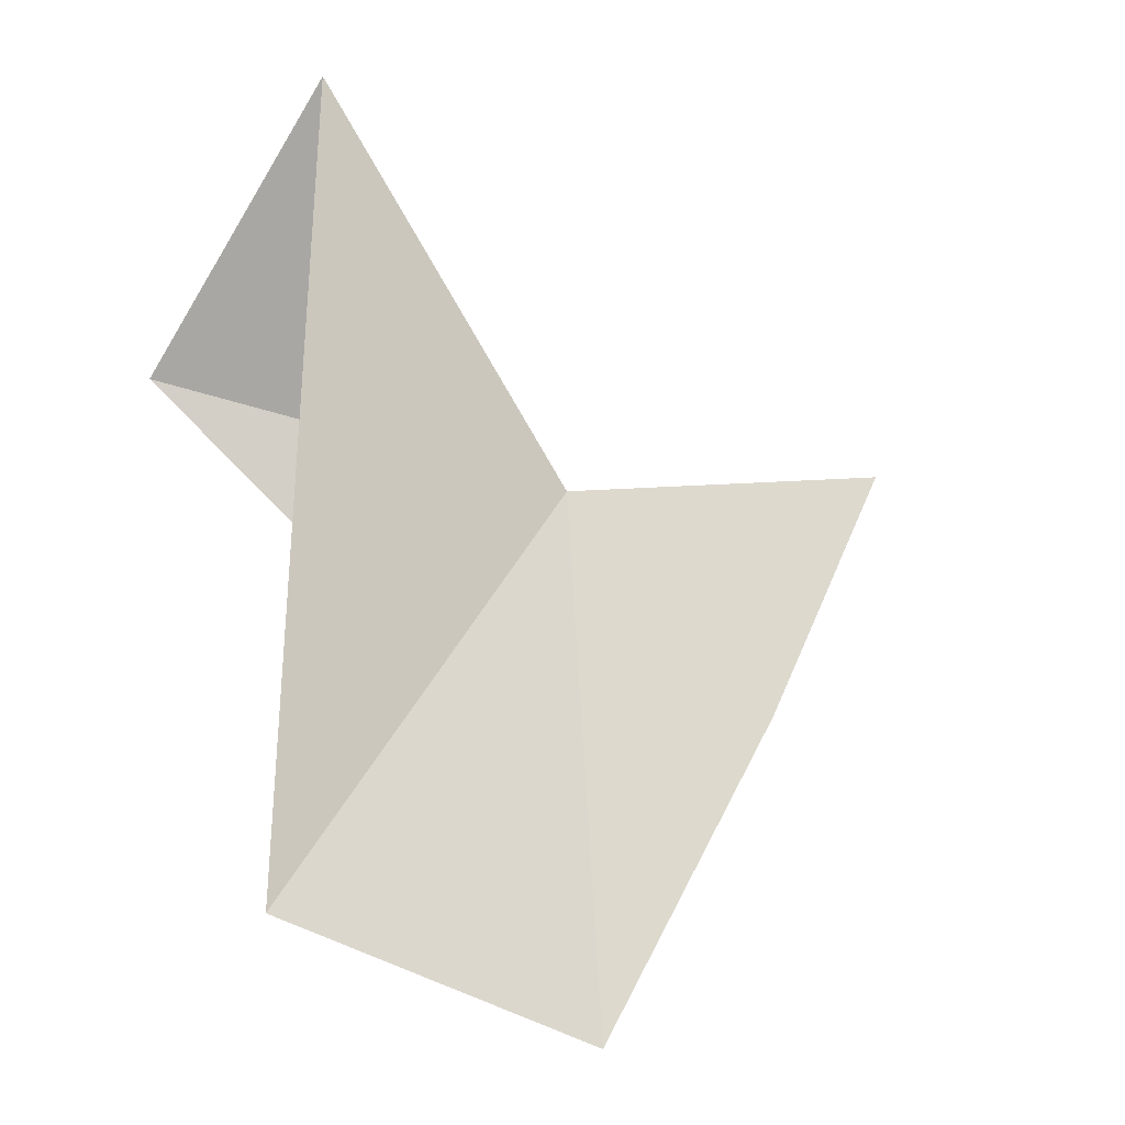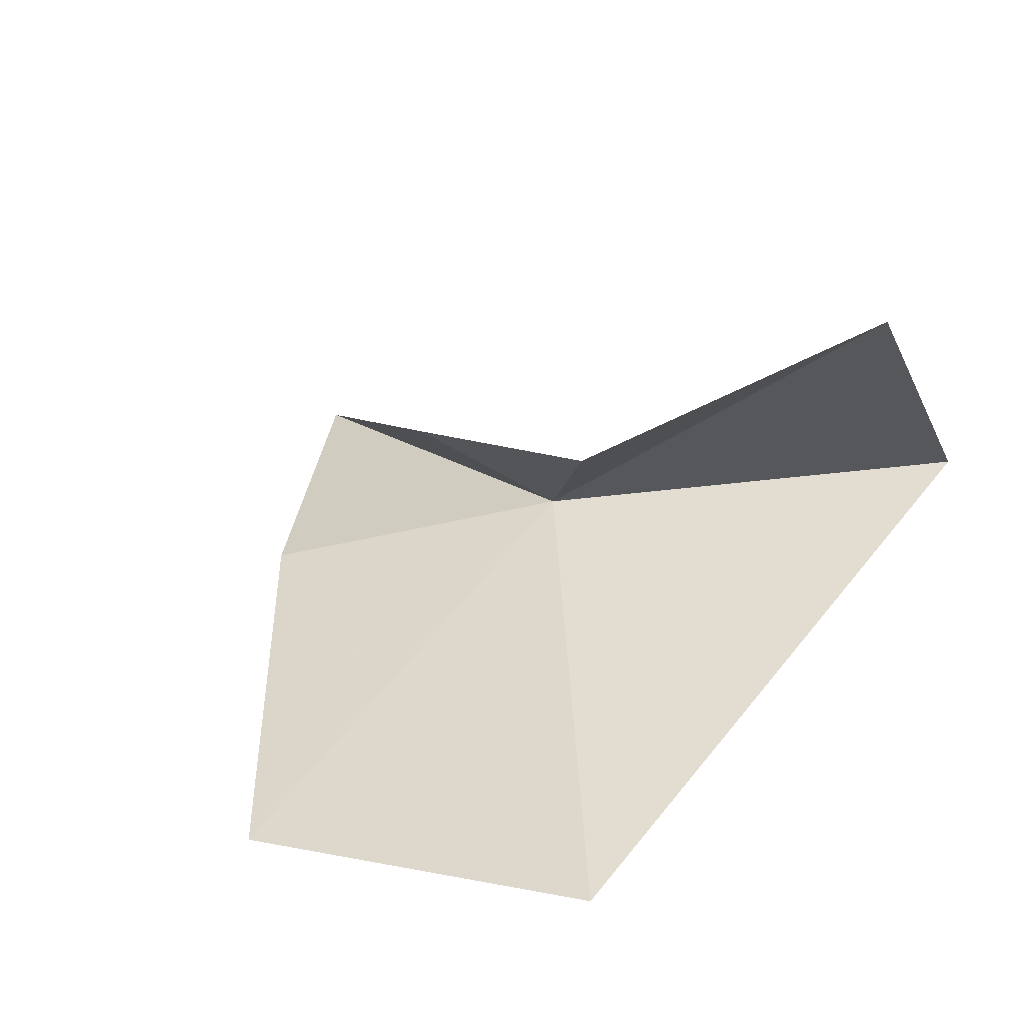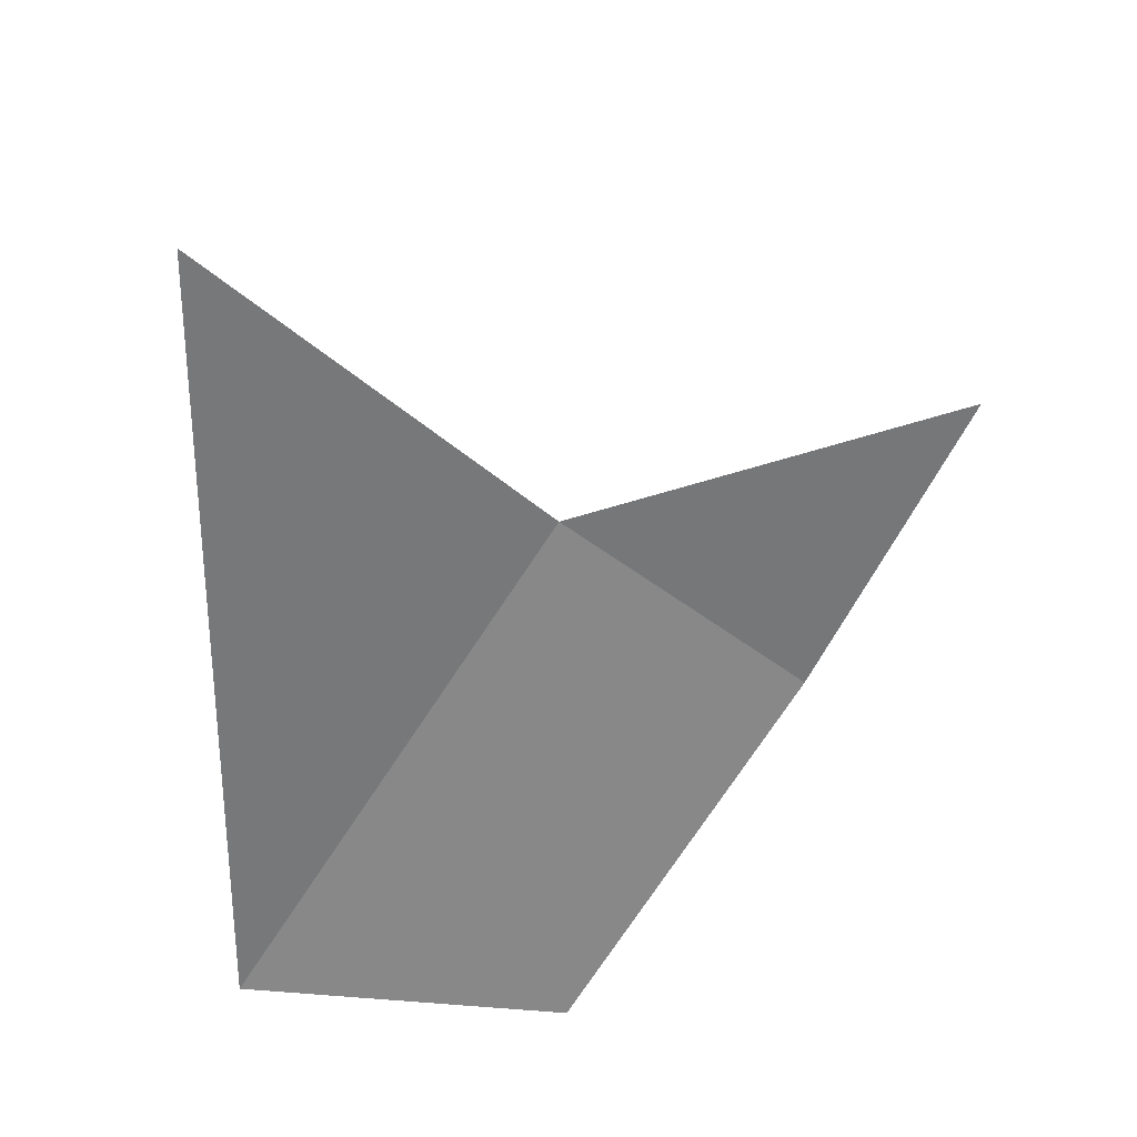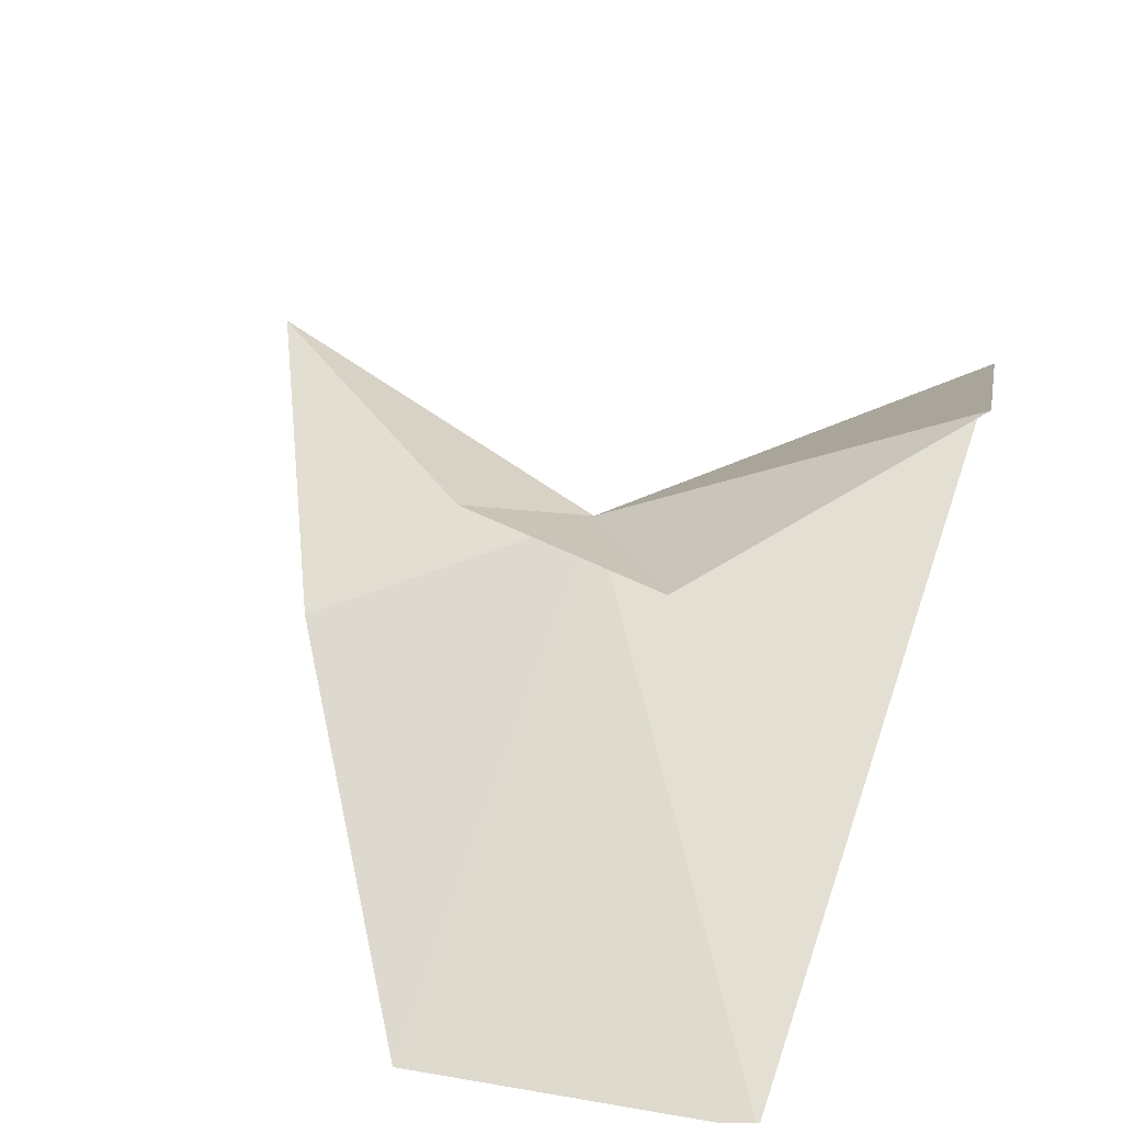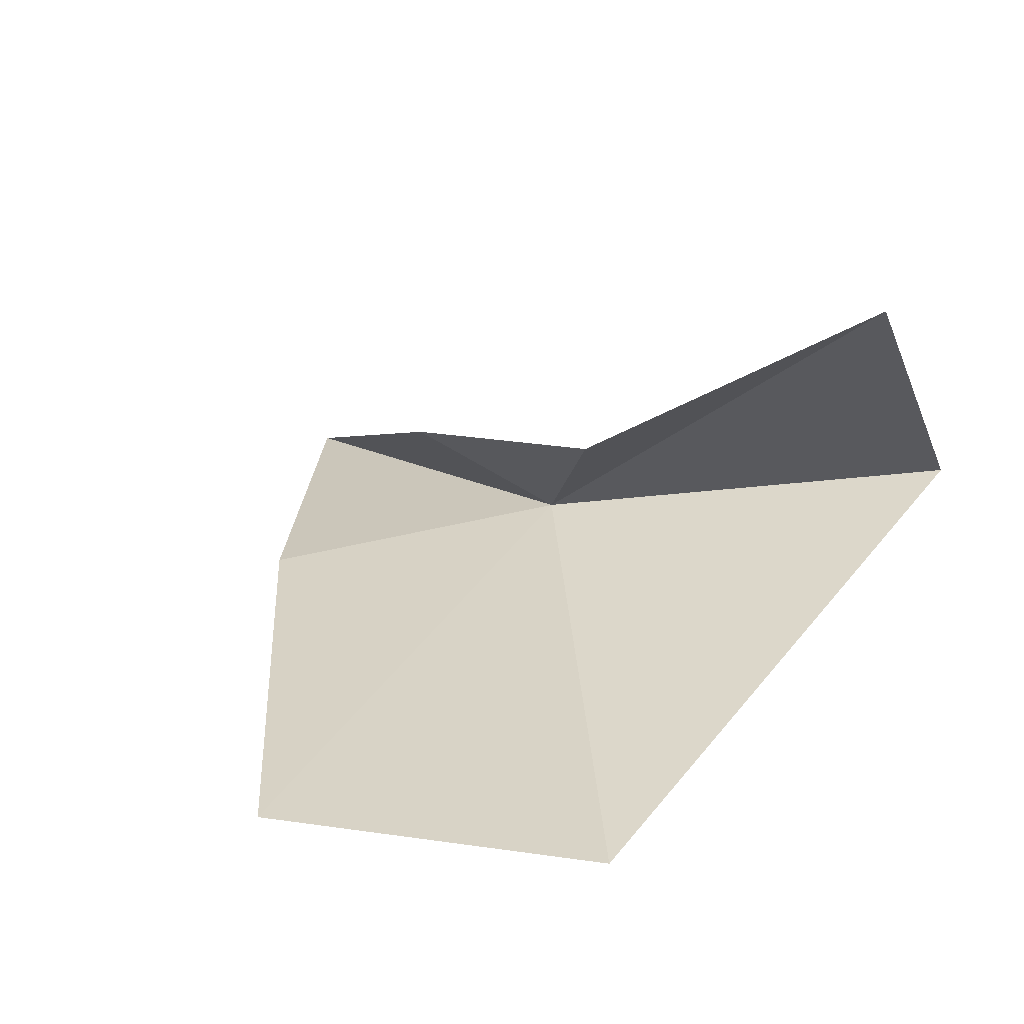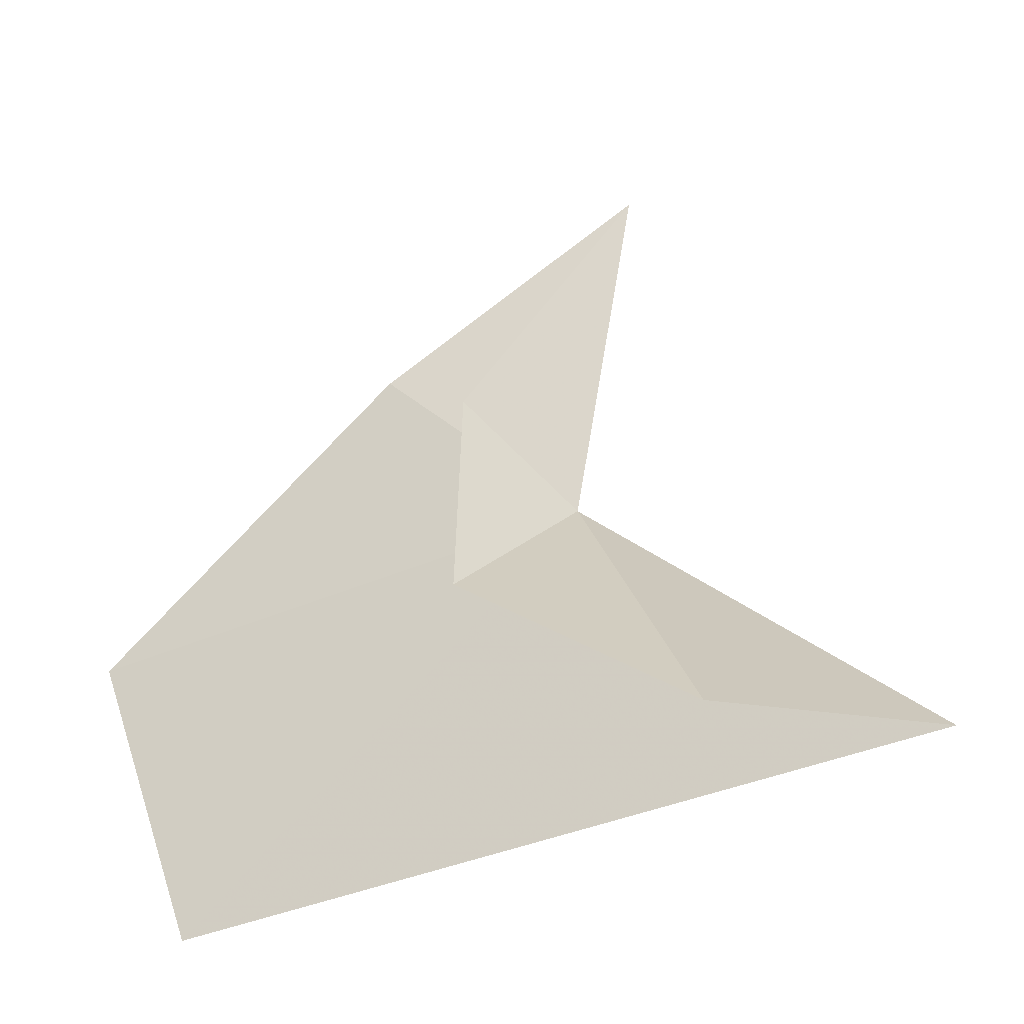
<metadata>
{"format":"obj","ext":"obj","renderer":"f3d","projection":"perspective","resolution":1024,"background":"white","views":[{"elev":-7.4,"azim":149.5,"up":"+Y"},{"elev":13.9,"azim":43.0,"up":"+Z"},{"elev":-40.4,"azim":-169.3,"up":"+Z"},{"elev":47.7,"azim":30.7,"up":"+Z"},{"elev":9.5,"azim":41.3,"up":"+Z"},{"elev":56.8,"azim":91.8,"up":"+Z"}]}
</metadata>
<code>
v 8.152 -26.73 81.66
v 7.15 -28.32 82.76
v 10.07 -28.32 82.79
v 12.59 -25.26 84.51
v 11.45 -21.84 81.93
v 13.41 -31.92 78.85
v 9.322 -33.41 78.9
v 3.002 -26.06 82.08
v 5.548 -29.49 80.94
f 1 3 2
f 1 4 3
f 1 5 4
f 1 6 5
f 1 7 6
f 1 2 8
f 1 8 9
f 1 9 7

</code>
